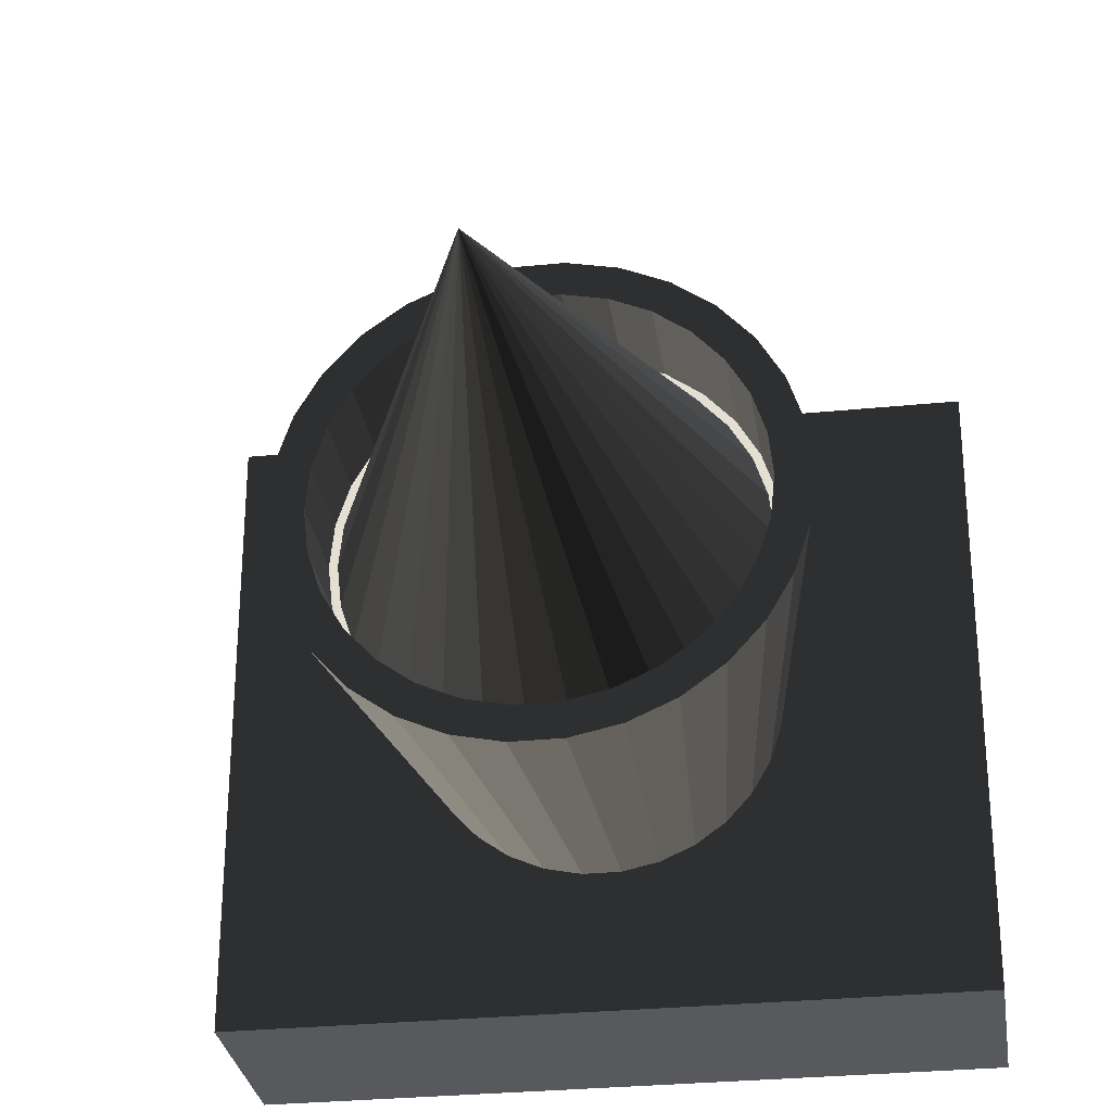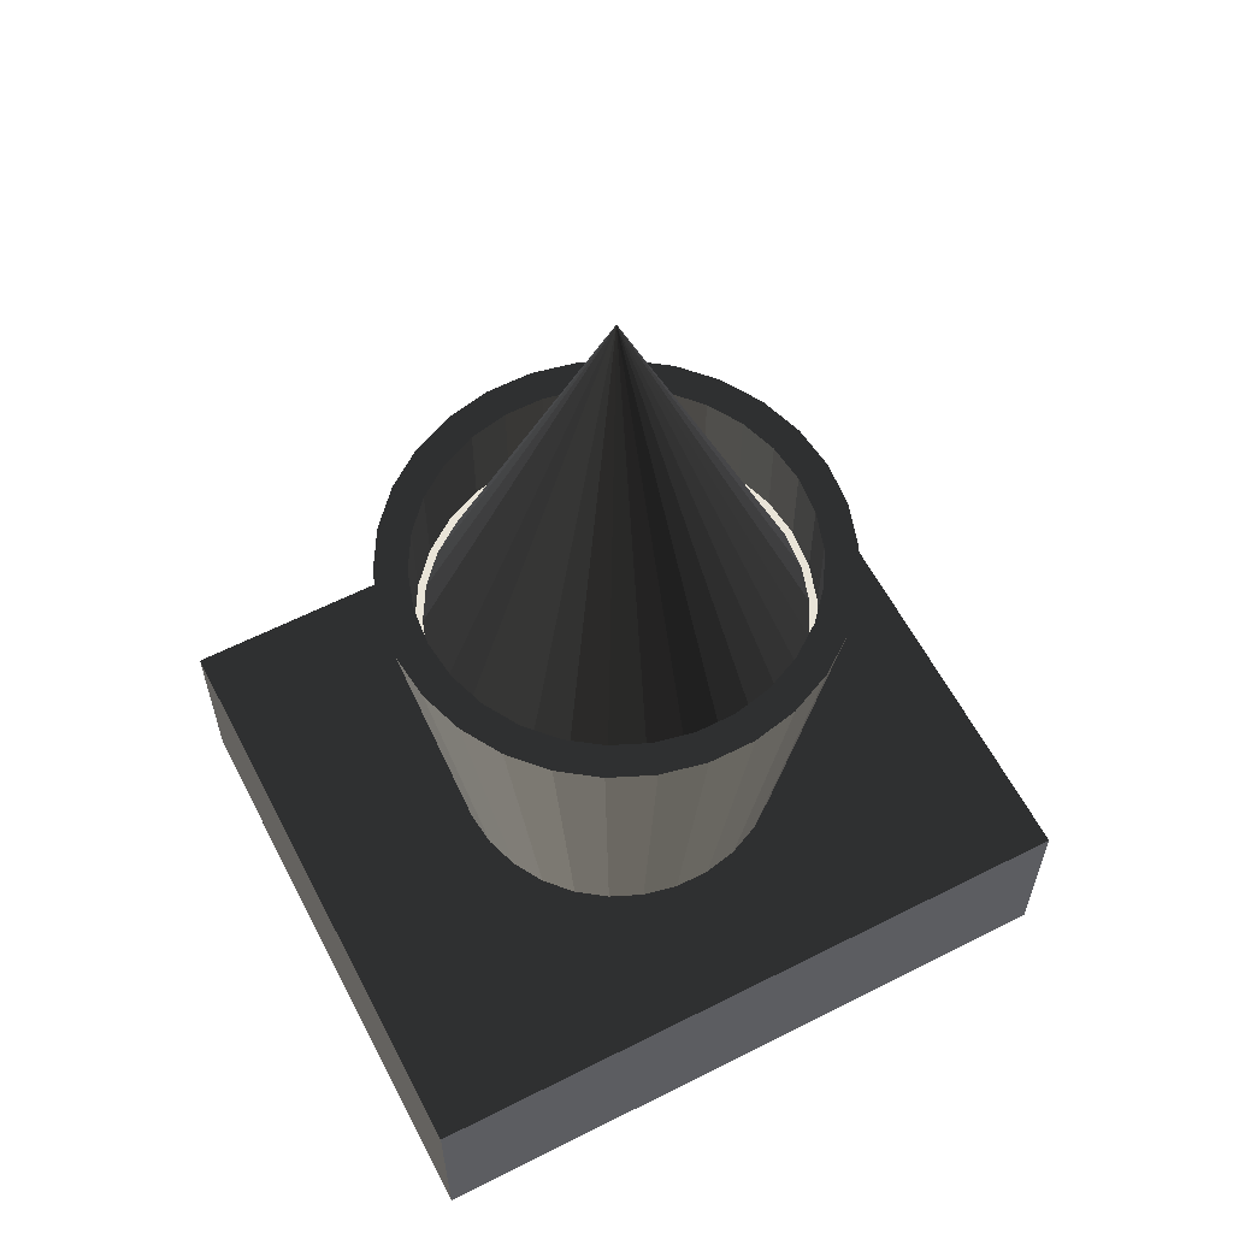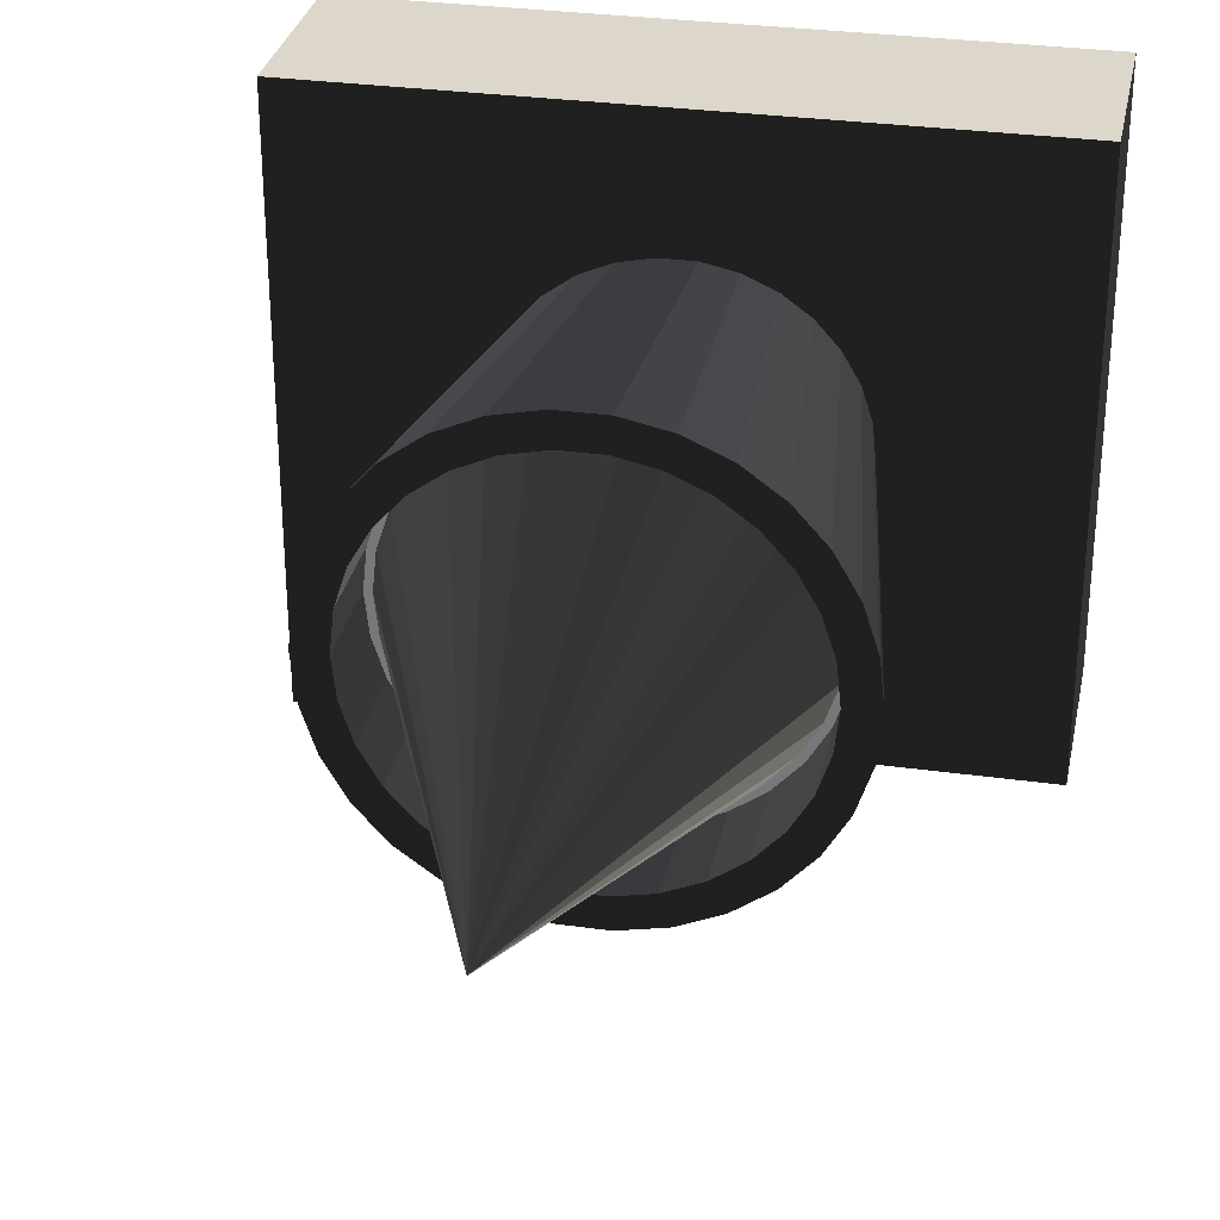
<metadata>
{"format":"obj","ext":"obj","renderer":"f3d","projection":"perspective","resolution":1024,"background":"white","views":[{"elev":-29.7,"azim":8.4,"up":"+Y"},{"elev":60.2,"azim":-27.4,"up":"+Z"},{"elev":30.7,"azim":11.3,"up":"+Y"}]}
</metadata>
<code>
g default
v 0.875 0 -1
v 1.167 0 1
v 1.141 0.2426 1
v 0.8559 0.1819 -1
f 1 2 3 4
v 1 0 1
v 1 0 0.5
v 0.9781 0.2079 0.5
v 0.9781 0.2079 1
f 5 6 7 8
v 1.167 0 1
v 1 0 1
v 0.9781 0.2079 1
v 1.141 0.2426 1
f 9 10 11 12
g lid
v 0.9781 0.2079 0.5
v 1 0 0.5
v 0 0 0.5
f 13 14 15
g flame
v 0.9781 0.2079 0.4
v 1 0 0.4
v 0 0 2.9
f 16 17 18
g default
v 0.8559 0.1819 -1
v 1.141 0.2426 1
v 1.066 0.4745 1
v 0.7994 0.3559 -1
f 19 20 21 22
v 0.9781 0.2079 1
v 0.9781 0.2079 0.5
v 0.9135 0.4067 0.5
v 0.9135 0.4067 1
f 23 24 25 26
v 1.141 0.2426 1
v 0.9781 0.2079 1
v 0.9135 0.4067 1
v 1.066 0.4745 1
f 27 28 29 30
g lid
v 0.9135 0.4067 0.5
v 0.9781 0.2079 0.5
v 0 0 0.5
f 31 32 33
g flame
v 0.9135 0.4067 0.4
v 0.9781 0.2079 0.4
v 0 0 2.9
f 34 35 36
g default
v 0.7994 0.3559 -1
v 1.066 0.4745 1
v 0.9439 0.6857 1
v 0.7079 0.5143 -1
f 37 38 39 40
v 0.9135 0.4067 1
v 0.9135 0.4067 0.5
v 0.809 0.5878 0.5
v 0.809 0.5878 1
f 41 42 43 44
v 1.066 0.4745 1
v 0.9135 0.4067 1
v 0.809 0.5878 1
v 0.9439 0.6857 1
f 45 46 47 48
g lid
v 0.809 0.5878 0.5
v 0.9135 0.4067 0.5
v 0 0 0.5
f 49 50 51
g flame
v 0.809 0.5878 0.4
v 0.9135 0.4067 0.4
v 0 0 2.9
f 52 53 54
g default
v 0.7079 0.5143 -1
v 0.9439 0.6857 1
v 0.7807 0.867 1
v 0.5855 0.6503 -1
f 55 56 57 58
v 0.809 0.5878 1
v 0.809 0.5878 0.5
v 0.6691 0.7431 0.5
v 0.6691 0.7431 1
f 59 60 61 62
v 0.9439 0.6857 1
v 0.809 0.5878 1
v 0.6691 0.7431 1
v 0.7807 0.867 1
f 63 64 65 66
g lid
v 0.6691 0.7431 0.5
v 0.809 0.5878 0.5
v 0 0 0.5
f 67 68 69
g flame
v 0.6691 0.7431 0.4
v 0.809 0.5878 0.4
v 0 0 2.9
f 70 71 72
g default
v 0.5855 0.6503 -1
v 0.7807 0.867 1
v 0.5833 1.01 1
v 0.4375 0.7578 -1
f 73 74 75 76
v 0.6691 0.7431 1
v 0.6691 0.7431 0.5
v 0.5 0.866 0.5
v 0.5 0.866 1
f 77 78 79 80
v 0.7807 0.867 1
v 0.6691 0.7431 1
v 0.5 0.866 1
v 0.5833 1.01 1
f 81 82 83 84
g lid
v 0.5 0.866 0.5
v 0.6691 0.7431 0.5
v 0 0 0.5
f 85 86 87
g flame
v 0.5 0.866 0.4
v 0.6691 0.7431 0.4
v 0 0 2.9
f 88 89 90
g default
v 0.4375 0.7578 -1
v 0.5833 1.01 1
v 0.3605 1.11 1
v 0.2704 0.8322 -1
f 91 92 93 94
v 0.5 0.866 1
v 0.5 0.866 0.5
v 0.309 0.9511 0.5
v 0.309 0.9511 1
f 95 96 97 98
v 0.5833 1.01 1
v 0.5 0.866 1
v 0.309 0.9511 1
v 0.3605 1.11 1
f 99 100 101 102
g lid
v 0.309 0.9511 0.5
v 0.5 0.866 0.5
v 0 0 0.5
f 103 104 105
g flame
v 0.309 0.9511 0.4
v 0.5 0.866 0.4
v 0 0 2.9
f 106 107 108
g default
v 0.2704 0.8322 -1
v 0.3605 1.11 1
v 0.1219 1.16 1
v 0.09146 0.8702 -1
f 109 110 111 112
v 0.309 0.9511 1
v 0.309 0.9511 0.5
v 0.1045 0.9945 0.5
v 0.1045 0.9945 1
f 113 114 115 116
v 0.3605 1.11 1
v 0.309 0.9511 1
v 0.1045 0.9945 1
v 0.1219 1.16 1
f 117 118 119 120
g lid
v 0.1045 0.9945 0.5
v 0.309 0.9511 0.5
v 0 0 0.5
f 121 122 123
g flame
v 0.1045 0.9945 0.4
v 0.309 0.9511 0.4
v 0 0 2.9
f 124 125 126
g default
v 0.09146 0.8702 -1
v 0.1219 1.16 1
v -0.1219 1.16 1
v -0.09146 0.8702 -1
f 127 128 129 130
v 0.1045 0.9945 1
v 0.1045 0.9945 0.5
v -0.1045 0.9945 0.5
v -0.1045 0.9945 1
f 131 132 133 134
v 0.1219 1.16 1
v 0.1045 0.9945 1
v -0.1045 0.9945 1
v -0.1219 1.16 1
f 135 136 137 138
g lid
v -0.1045 0.9945 0.5
v 0.1045 0.9945 0.5
v 0 0 0.5
f 139 140 141
g flame
v -0.1045 0.9945 0.4
v 0.1045 0.9945 0.4
v 0 0 2.9
f 142 143 144
g default
v -0.09146 0.8702 -1
v -0.1219 1.16 1
v -0.3605 1.11 1
v -0.2704 0.8322 -1
f 145 146 147 148
v -0.1045 0.9945 1
v -0.1045 0.9945 0.5
v -0.309 0.9511 0.5
v -0.309 0.9511 1
f 149 150 151 152
v -0.1219 1.16 1
v -0.1045 0.9945 1
v -0.309 0.9511 1
v -0.3605 1.11 1
f 153 154 155 156
g lid
v -0.309 0.9511 0.5
v -0.1045 0.9945 0.5
v 0 0 0.5
f 157 158 159
g flame
v -0.309 0.9511 0.4
v -0.1045 0.9945 0.4
v 0 0 2.9
f 160 161 162
g default
v -0.2704 0.8322 -1
v -0.3605 1.11 1
v -0.5833 1.01 1
v -0.4375 0.7578 -1
f 163 164 165 166
v -0.309 0.9511 1
v -0.309 0.9511 0.5
v -0.5 0.866 0.5
v -0.5 0.866 1
f 167 168 169 170
v -0.3605 1.11 1
v -0.309 0.9511 1
v -0.5 0.866 1
v -0.5833 1.01 1
f 171 172 173 174
g lid
v -0.5 0.866 0.5
v -0.309 0.9511 0.5
v 0 0 0.5
f 175 176 177
g flame
v -0.5 0.866 0.4
v -0.309 0.9511 0.4
v 0 0 2.9
f 178 179 180
g default
v -0.4375 0.7578 -1
v -0.5833 1.01 1
v -0.7807 0.867 1
v -0.5855 0.6503 -1
f 181 182 183 184
v -0.5 0.866 1
v -0.5 0.866 0.5
v -0.6691 0.7431 0.5
v -0.6691 0.7431 1
f 185 186 187 188
v -0.5833 1.01 1
v -0.5 0.866 1
v -0.6691 0.7431 1
v -0.7807 0.867 1
f 189 190 191 192
g lid
v -0.6691 0.7431 0.5
v -0.5 0.866 0.5
v 0 0 0.5
f 193 194 195
g flame
v -0.6691 0.7431 0.4
v -0.5 0.866 0.4
v 0 0 2.9
f 196 197 198
g default
v -0.5855 0.6503 -1
v -0.7807 0.867 1
v -0.9439 0.6857 1
v -0.7079 0.5143 -1
f 199 200 201 202
v -0.6691 0.7431 1
v -0.6691 0.7431 0.5
v -0.809 0.5878 0.5
v -0.809 0.5878 1
f 203 204 205 206
v -0.7807 0.867 1
v -0.6691 0.7431 1
v -0.809 0.5878 1
v -0.9439 0.6857 1
f 207 208 209 210
g lid
v -0.809 0.5878 0.5
v -0.6691 0.7431 0.5
v 0 0 0.5
f 211 212 213
g flame
v -0.809 0.5878 0.4
v -0.6691 0.7431 0.4
v 0 0 2.9
f 214 215 216
g default
v -0.7079 0.5143 -1
v -0.9439 0.6857 1
v -1.066 0.4745 1
v -0.7994 0.3559 -1
f 217 218 219 220
v -0.809 0.5878 1
v -0.809 0.5878 0.5
v -0.9135 0.4067 0.5
v -0.9135 0.4067 1
f 221 222 223 224
v -0.9439 0.6857 1
v -0.809 0.5878 1
v -0.9135 0.4067 1
v -1.066 0.4745 1
f 225 226 227 228
g lid
v -0.9135 0.4067 0.5
v -0.809 0.5878 0.5
v 0 0 0.5
f 229 230 231
g flame
v -0.9135 0.4067 0.4
v -0.809 0.5878 0.4
v 0 0 2.9
f 232 233 234
g default
v -0.7994 0.3559 -1
v -1.066 0.4745 1
v -1.141 0.2426 1
v -0.8559 0.1819 -1
f 235 236 237 238
v -0.9135 0.4067 1
v -0.9135 0.4067 0.5
v -0.9781 0.2079 0.5
v -0.9781 0.2079 1
f 239 240 241 242
v -1.066 0.4745 1
v -0.9135 0.4067 1
v -0.9781 0.2079 1
v -1.141 0.2426 1
f 243 244 245 246
g lid
v -0.9781 0.2079 0.5
v -0.9135 0.4067 0.5
v 0 0 0.5
f 247 248 249
g flame
v -0.9781 0.2079 0.4
v -0.9135 0.4067 0.4
v 0 0 2.9
f 250 251 252
g default
v -0.8559 0.1819 -1
v -1.141 0.2426 1
v -1.167 1.429e-16 1
v -0.875 1.072e-16 -1
f 253 254 255 256
v -0.9781 0.2079 1
v -0.9781 0.2079 0.5
v -1 1.225e-16 0.5
v -1 1.225e-16 1
f 257 258 259 260
v -1.141 0.2426 1
v -0.9781 0.2079 1
v -1 1.225e-16 1
v -1.167 1.429e-16 1
f 261 262 263 264
g lid
v -1 1.225e-16 0.5
v -0.9781 0.2079 0.5
v 0 0 0.5
f 265 266 267
g flame
v -1 1.225e-16 0.4
v -0.9781 0.2079 0.4
v 0 0 2.9
f 268 269 270
g default
v -0.875 1.072e-16 -1
v -1.167 1.429e-16 1
v -1.141 -0.2426 1
v -0.8559 -0.1819 -1
f 271 272 273 274
v -1 1.225e-16 1
v -1 1.225e-16 0.5
v -0.9781 -0.2079 0.5
v -0.9781 -0.2079 1
f 275 276 277 278
v -1.167 1.429e-16 1
v -1 1.225e-16 1
v -0.9781 -0.2079 1
v -1.141 -0.2426 1
f 279 280 281 282
g lid
v -0.9781 -0.2079 0.5
v -1 1.225e-16 0.5
v 0 0 0.5
f 283 284 285
g flame
v -0.9781 -0.2079 0.4
v -1 1.225e-16 0.4
v 0 0 2.9
f 286 287 288
g default
v -0.8559 -0.1819 -1
v -1.141 -0.2426 1
v -1.066 -0.4745 1
v -0.7994 -0.3559 -1
f 289 290 291 292
v -0.9781 -0.2079 1
v -0.9781 -0.2079 0.5
v -0.9135 -0.4067 0.5
v -0.9135 -0.4067 1
f 293 294 295 296
v -1.141 -0.2426 1
v -0.9781 -0.2079 1
v -0.9135 -0.4067 1
v -1.066 -0.4745 1
f 297 298 299 300
g lid
v -0.9135 -0.4067 0.5
v -0.9781 -0.2079 0.5
v 0 0 0.5
f 301 302 303
g flame
v -0.9135 -0.4067 0.4
v -0.9781 -0.2079 0.4
v 0 0 2.9
f 304 305 306
g default
v -0.7994 -0.3559 -1
v -1.066 -0.4745 1
v -0.9439 -0.6857 1
v -0.7079 -0.5143 -1
f 307 308 309 310
v -0.9135 -0.4067 1
v -0.9135 -0.4067 0.5
v -0.809 -0.5878 0.5
v -0.809 -0.5878 1
f 311 312 313 314
v -1.066 -0.4745 1
v -0.9135 -0.4067 1
v -0.809 -0.5878 1
v -0.9439 -0.6857 1
f 315 316 317 318
g lid
v -0.809 -0.5878 0.5
v -0.9135 -0.4067 0.5
v 0 0 0.5
f 319 320 321
g flame
v -0.809 -0.5878 0.4
v -0.9135 -0.4067 0.4
v 0 0 2.9
f 322 323 324
g default
v -0.7079 -0.5143 -1
v -0.9439 -0.6857 1
v -0.7807 -0.867 1
v -0.5855 -0.6503 -1
f 325 326 327 328
v -0.809 -0.5878 1
v -0.809 -0.5878 0.5
v -0.6691 -0.7431 0.5
v -0.6691 -0.7431 1
f 329 330 331 332
v -0.9439 -0.6857 1
v -0.809 -0.5878 1
v -0.6691 -0.7431 1
v -0.7807 -0.867 1
f 333 334 335 336
g lid
v -0.6691 -0.7431 0.5
v -0.809 -0.5878 0.5
v 0 0 0.5
f 337 338 339
g flame
v -0.6691 -0.7431 0.4
v -0.809 -0.5878 0.4
v 0 0 2.9
f 340 341 342
g default
v -0.5855 -0.6503 -1
v -0.7807 -0.867 1
v -0.5833 -1.01 1
v -0.4375 -0.7578 -1
f 343 344 345 346
v -0.6691 -0.7431 1
v -0.6691 -0.7431 0.5
v -0.5 -0.866 0.5
v -0.5 -0.866 1
f 347 348 349 350
v -0.7807 -0.867 1
v -0.6691 -0.7431 1
v -0.5 -0.866 1
v -0.5833 -1.01 1
f 351 352 353 354
g lid
v -0.5 -0.866 0.5
v -0.6691 -0.7431 0.5
v 0 0 0.5
f 355 356 357
g flame
v -0.5 -0.866 0.4
v -0.6691 -0.7431 0.4
v 0 0 2.9
f 358 359 360
g default
v -0.4375 -0.7578 -1
v -0.5833 -1.01 1
v -0.3605 -1.11 1
v -0.2704 -0.8322 -1
f 361 362 363 364
v -0.5 -0.866 1
v -0.5 -0.866 0.5
v -0.309 -0.9511 0.5
v -0.309 -0.9511 1
f 365 366 367 368
v -0.5833 -1.01 1
v -0.5 -0.866 1
v -0.309 -0.9511 1
v -0.3605 -1.11 1
f 369 370 371 372
g lid
v -0.309 -0.9511 0.5
v -0.5 -0.866 0.5
v 0 0 0.5
f 373 374 375
g flame
v -0.309 -0.9511 0.4
v -0.5 -0.866 0.4
v 0 0 2.9
f 376 377 378
g default
v -0.2704 -0.8322 -1
v -0.3605 -1.11 1
v -0.1219 -1.16 1
v -0.09146 -0.8702 -1
f 379 380 381 382
v -0.309 -0.9511 1
v -0.309 -0.9511 0.5
v -0.1045 -0.9945 0.5
v -0.1045 -0.9945 1
f 383 384 385 386
v -0.3605 -1.11 1
v -0.309 -0.9511 1
v -0.1045 -0.9945 1
v -0.1219 -1.16 1
f 387 388 389 390
g lid
v -0.1045 -0.9945 0.5
v -0.309 -0.9511 0.5
v 0 0 0.5
f 391 392 393
g flame
v -0.1045 -0.9945 0.4
v -0.309 -0.9511 0.4
v 0 0 2.9
f 394 395 396
g default
v -0.09146 -0.8702 -1
v -0.1219 -1.16 1
v 0.1219 -1.16 1
v 0.09146 -0.8702 -1
f 397 398 399 400
v -0.1045 -0.9945 1
v -0.1045 -0.9945 0.5
v 0.1045 -0.9945 0.5
v 0.1045 -0.9945 1
f 401 402 403 404
v -0.1219 -1.16 1
v -0.1045 -0.9945 1
v 0.1045 -0.9945 1
v 0.1219 -1.16 1
f 405 406 407 408
g lid
v 0.1045 -0.9945 0.5
v -0.1045 -0.9945 0.5
v 0 0 0.5
f 409 410 411
g flame
v 0.1045 -0.9945 0.4
v -0.1045 -0.9945 0.4
v 0 0 2.9
f 412 413 414
g default
v 0.09146 -0.8702 -1
v 0.1219 -1.16 1
v 0.3605 -1.11 1
v 0.2704 -0.8322 -1
f 415 416 417 418
v 0.1045 -0.9945 1
v 0.1045 -0.9945 0.5
v 0.309 -0.9511 0.5
v 0.309 -0.9511 1
f 419 420 421 422
v 0.1219 -1.16 1
v 0.1045 -0.9945 1
v 0.309 -0.9511 1
v 0.3605 -1.11 1
f 423 424 425 426
g lid
v 0.309 -0.9511 0.5
v 0.1045 -0.9945 0.5
v 0 0 0.5
f 427 428 429
g flame
v 0.309 -0.9511 0.4
v 0.1045 -0.9945 0.4
v 0 0 2.9
f 430 431 432
g default
v 0.2704 -0.8322 -1
v 0.3605 -1.11 1
v 0.5833 -1.01 1
v 0.4375 -0.7578 -1
f 433 434 435 436
v 0.309 -0.9511 1
v 0.309 -0.9511 0.5
v 0.5 -0.866 0.5
v 0.5 -0.866 1
f 437 438 439 440
v 0.3605 -1.11 1
v 0.309 -0.9511 1
v 0.5 -0.866 1
v 0.5833 -1.01 1
f 441 442 443 444
g lid
v 0.5 -0.866 0.5
v 0.309 -0.9511 0.5
v 0 0 0.5
f 445 446 447
g flame
v 0.5 -0.866 0.4
v 0.309 -0.9511 0.4
v 0 0 2.9
f 448 449 450
g default
v 0.4375 -0.7578 -1
v 0.5833 -1.01 1
v 0.7807 -0.867 1
v 0.5855 -0.6503 -1
f 451 452 453 454
v 0.5 -0.866 1
v 0.5 -0.866 0.5
v 0.6691 -0.7431 0.5
v 0.6691 -0.7431 1
f 455 456 457 458
v 0.5833 -1.01 1
v 0.5 -0.866 1
v 0.6691 -0.7431 1
v 0.7807 -0.867 1
f 459 460 461 462
g lid
v 0.6691 -0.7431 0.5
v 0.5 -0.866 0.5
v 0 0 0.5
f 463 464 465
g flame
v 0.6691 -0.7431 0.4
v 0.5 -0.866 0.4
v 0 0 2.9
f 466 467 468
g default
v 0.5855 -0.6503 -1
v 0.7807 -0.867 1
v 0.9439 -0.6857 1
v 0.7079 -0.5143 -1
f 469 470 471 472
v 0.6691 -0.7431 1
v 0.6691 -0.7431 0.5
v 0.809 -0.5878 0.5
v 0.809 -0.5878 1
f 473 474 475 476
v 0.7807 -0.867 1
v 0.6691 -0.7431 1
v 0.809 -0.5878 1
v 0.9439 -0.6857 1
f 477 478 479 480
g lid
v 0.809 -0.5878 0.5
v 0.6691 -0.7431 0.5
v 0 0 0.5
f 481 482 483
g flame
v 0.809 -0.5878 0.4
v 0.6691 -0.7431 0.4
v 0 0 2.9
f 484 485 486
g default
v 0.7079 -0.5143 -1
v 0.9439 -0.6857 1
v 1.066 -0.4745 1
v 0.7994 -0.3559 -1
f 487 488 489 490
v 0.809 -0.5878 1
v 0.809 -0.5878 0.5
v 0.9135 -0.4067 0.5
v 0.9135 -0.4067 1
f 491 492 493 494
v 0.9439 -0.6857 1
v 0.809 -0.5878 1
v 0.9135 -0.4067 1
v 1.066 -0.4745 1
f 495 496 497 498
g lid
v 0.9135 -0.4067 0.5
v 0.809 -0.5878 0.5
v 0 0 0.5
f 499 500 501
g flame
v 0.9135 -0.4067 0.4
v 0.809 -0.5878 0.4
v 0 0 2.9
f 502 503 504
g default
v 0.7994 -0.3559 -1
v 1.066 -0.4745 1
v 1.141 -0.2426 1
v 0.8559 -0.1819 -1
f 505 506 507 508
v 0.9135 -0.4067 1
v 0.9135 -0.4067 0.5
v 0.9781 -0.2079 0.5
v 0.9781 -0.2079 1
f 509 510 511 512
v 1.066 -0.4745 1
v 0.9135 -0.4067 1
v 0.9781 -0.2079 1
v 1.141 -0.2426 1
f 513 514 515 516
g lid
v 0.9781 -0.2079 0.5
v 0.9135 -0.4067 0.5
v 0 0 0.5
f 517 518 519
g flame
v 0.9781 -0.2079 0.4
v 0.9135 -0.4067 0.4
v 0 0 2.9
f 520 521 522
g default
v 0.8559 -0.1819 -1
v 1.141 -0.2426 1
v 1.167 -2.858e-16 1
v 0.875 -2.143e-16 -1
f 523 524 525 526
v 0.9781 -0.2079 1
v 0.9781 -0.2079 0.5
v 1 -2.449e-16 0.5
v 1 -2.449e-16 1
f 527 528 529 530
v 1.141 -0.2426 1
v 0.9781 -0.2079 1
v 1 -2.449e-16 1
v 1.167 -2.858e-16 1
f 531 532 533 534
g lid
v 1 -2.449e-16 0.5
v 0.9781 -0.2079 0.5
v 0 0 0.5
f 535 536 537
g flame
v 1 -2.449e-16 0.4
v 0.9781 -0.2079 0.4
v 0 0 2.9
f 538 539 540
g default
v 1.8 1.55 -2
v -1.8 1.55 -2
v -1.8 -1.55 -2
v 1.8 -1.55 -2
f 541 542 543 544
v -1.8 1.55 -1
v 1.8 1.55 -1
v 1.8 -1.55 -1
v -1.8 -1.55 -1
f 545 546 547 548
v -1.8 1.55 -2
v -1.8 1.55 -1
v -1.8 -1.55 -1
v -1.8 -1.55 -2
f 549 550 551 552
v 1.8 1.55 -1
v 1.8 1.55 -2
v 1.8 -1.55 -2
v 1.8 -1.55 -1
f 553 554 555 556
v 1.8 -1.55 -2
v -1.8 -1.55 -2
v -1.8 -1.55 -1
v 1.8 -1.55 -1
f 557 558 559 560
v -1.8 1.55 -2
v 1.8 1.55 -2
v 1.8 1.55 -1
v -1.8 1.55 -1
f 561 562 563 564

</code>
